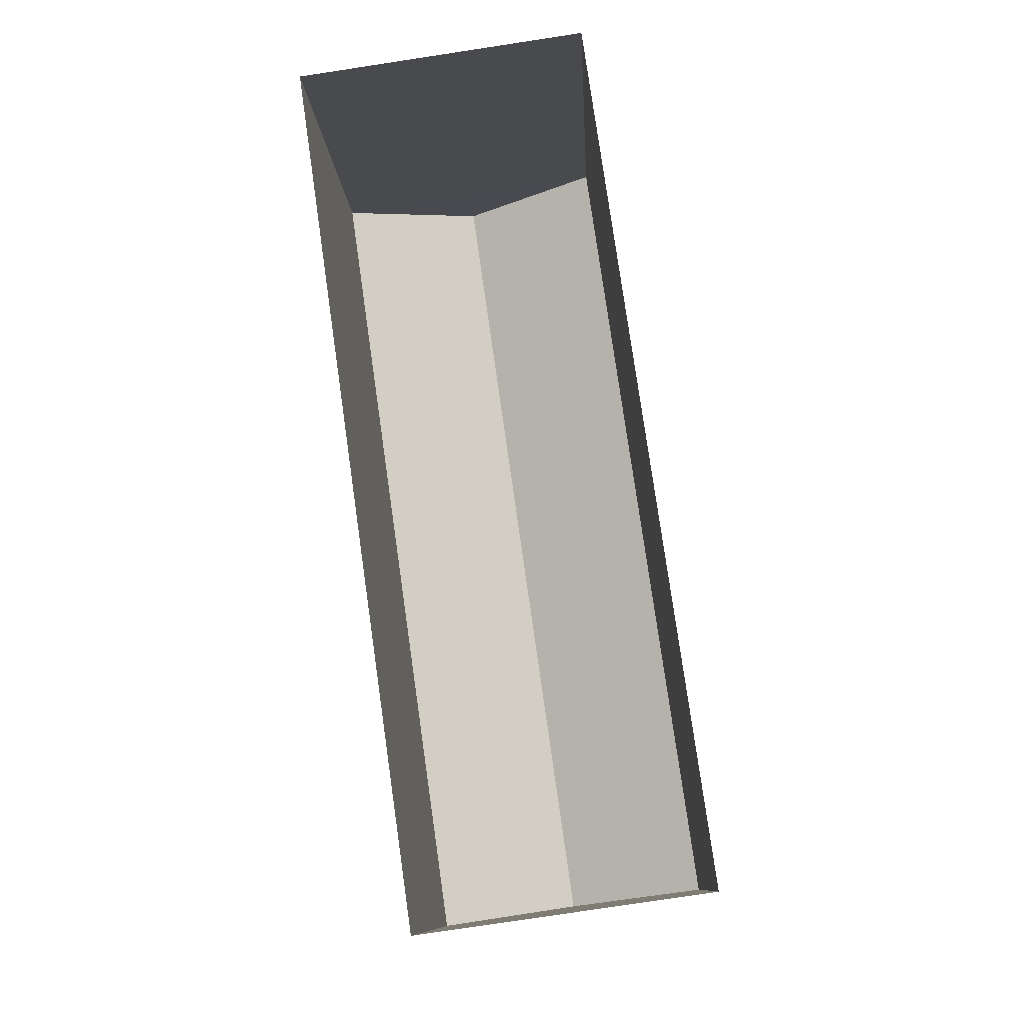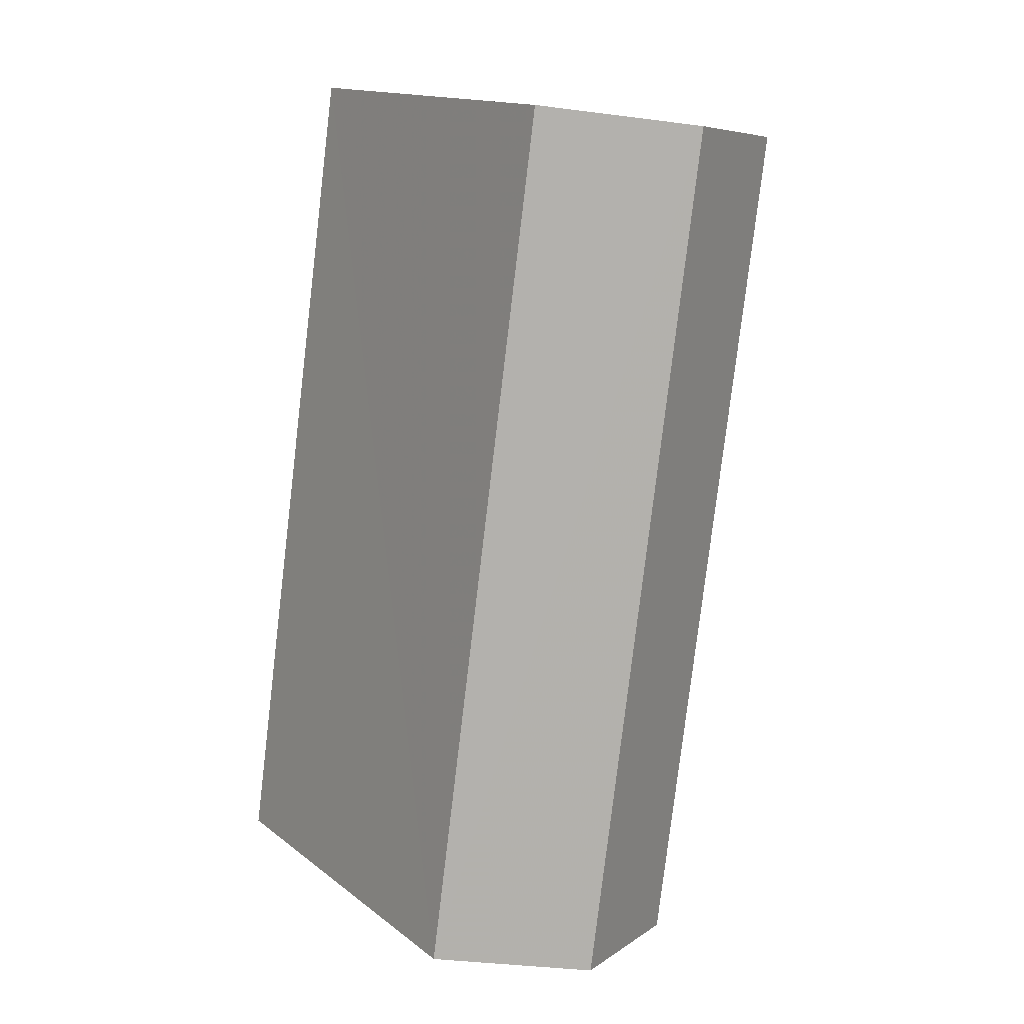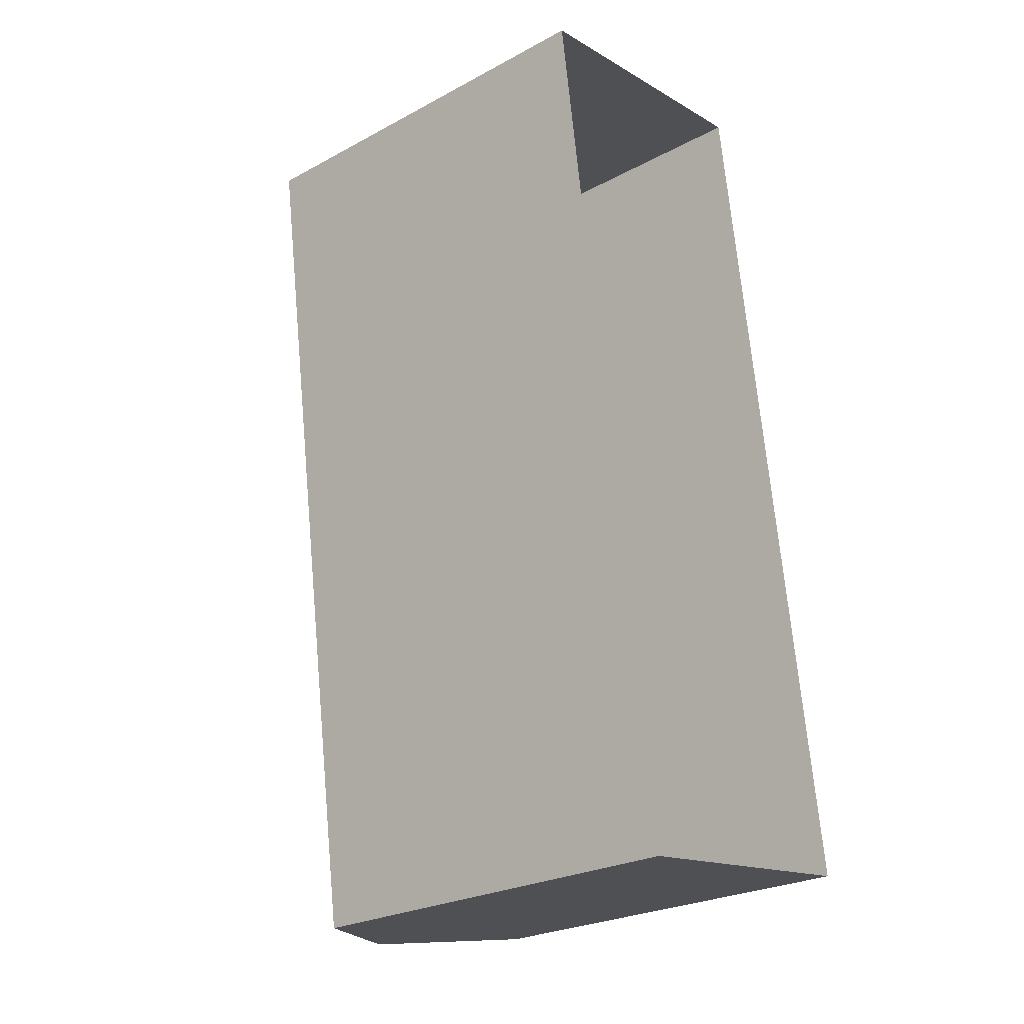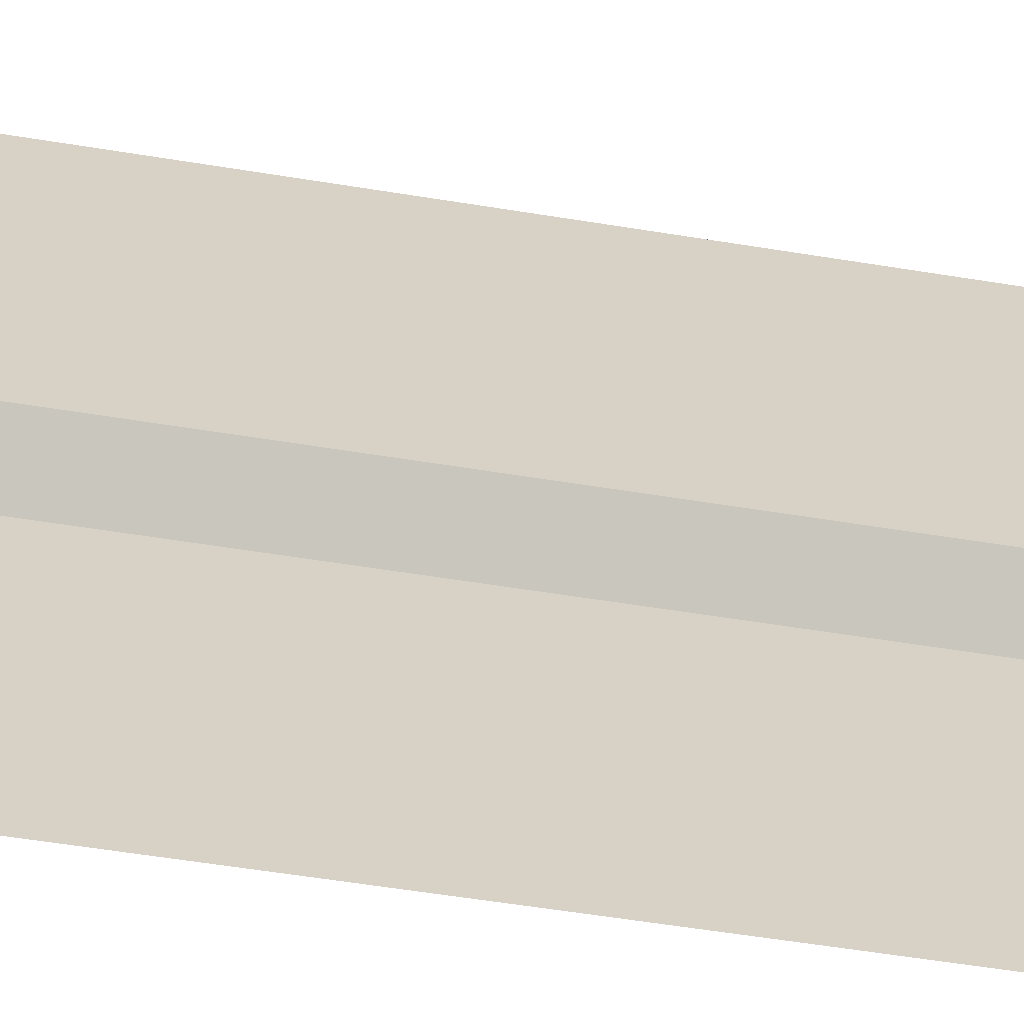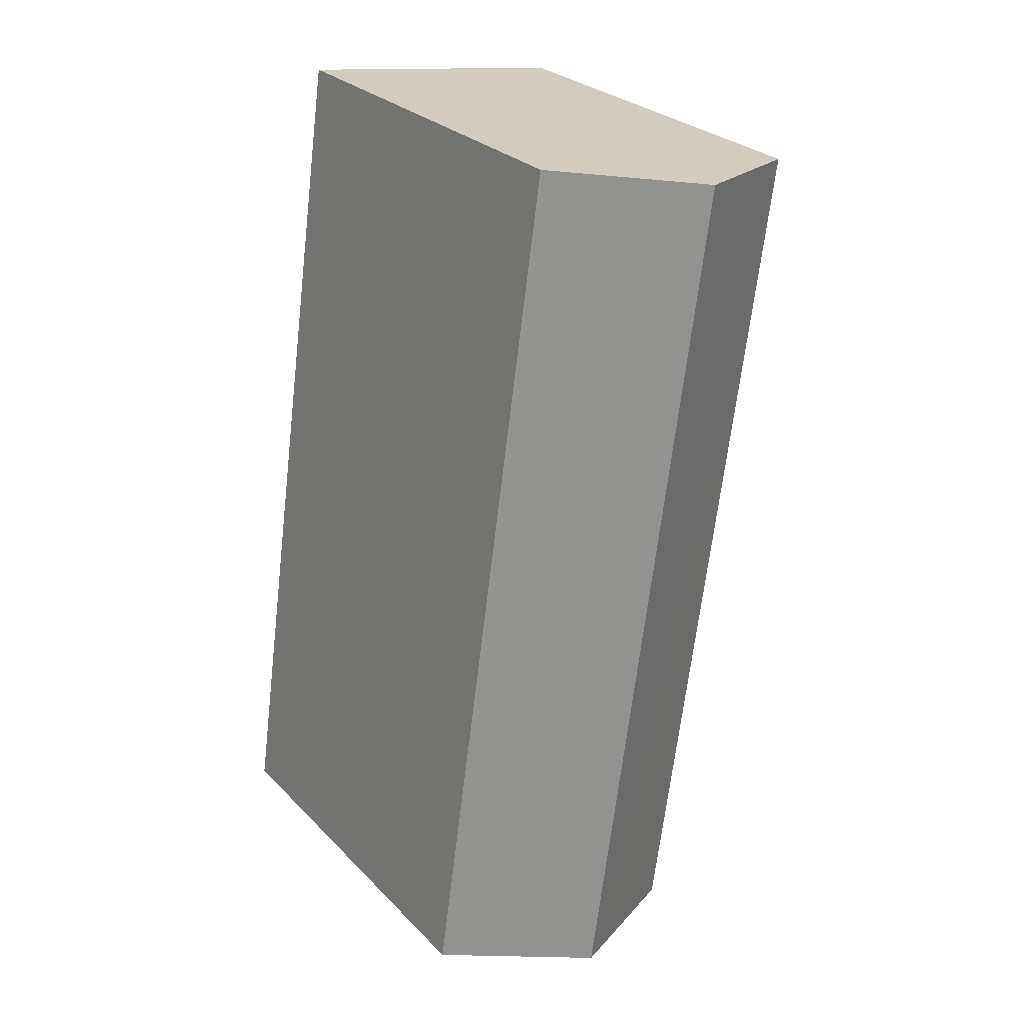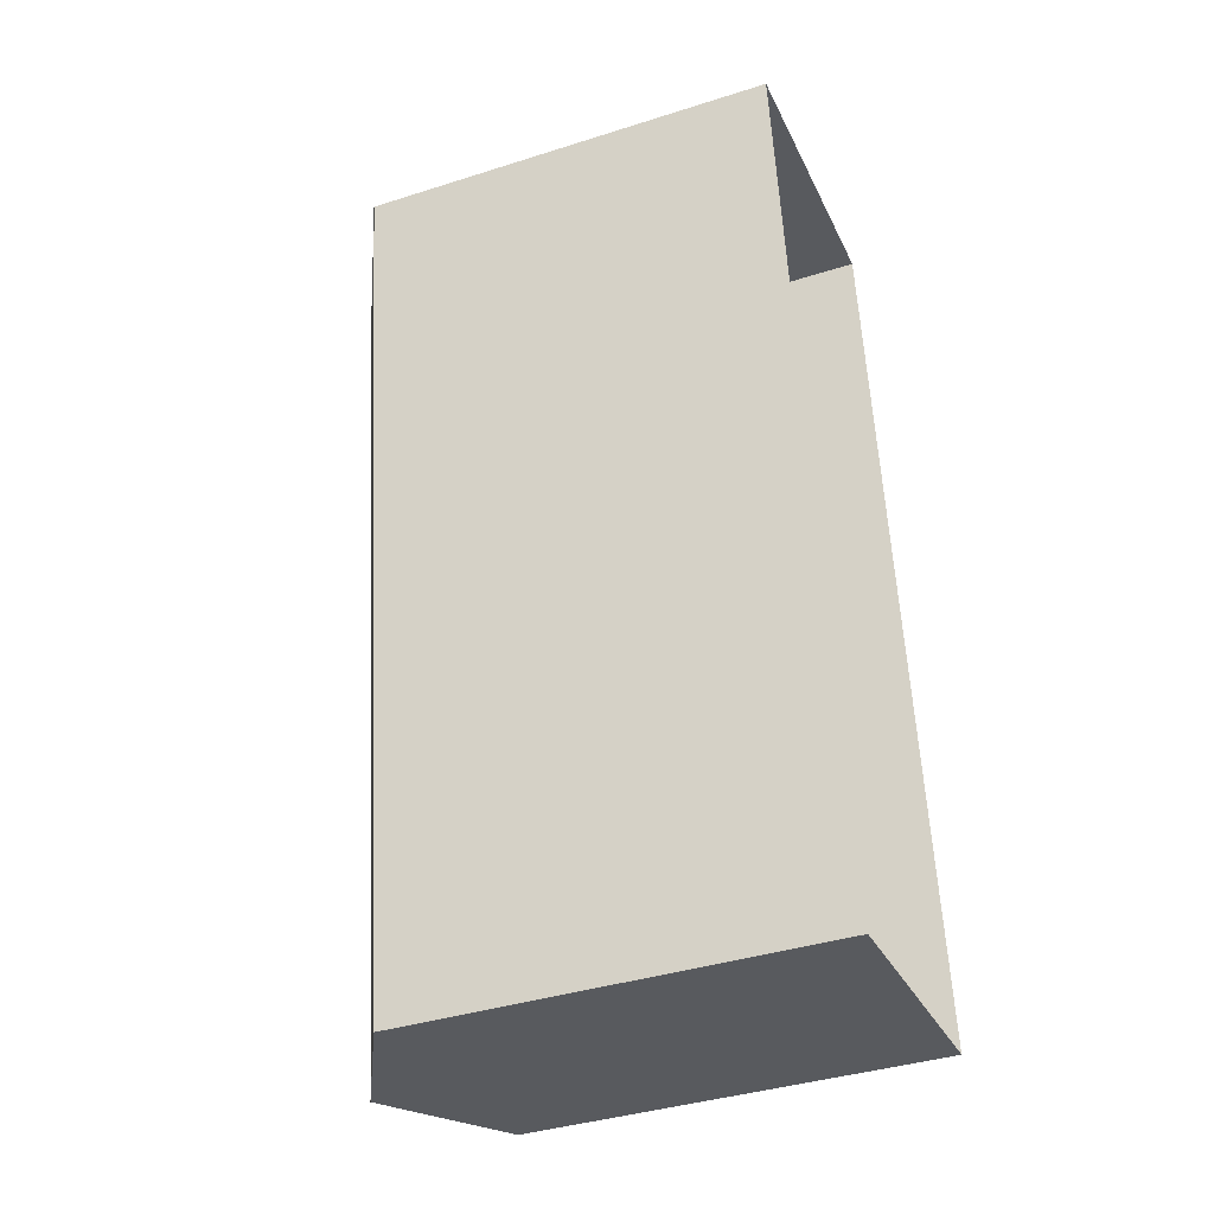
<metadata>
{"format":"obj","ext":"obj","renderer":"f3d","projection":"perspective","resolution":1024,"background":"white","views":[{"elev":-10.8,"azim":-177.2,"up":"+Y"},{"elev":15.0,"azim":-33.0,"up":"+Y"},{"elev":-25.9,"azim":130.4,"up":"+Y"},{"elev":-63.1,"azim":72.8,"up":"+Z"},{"elev":27.9,"azim":-34.2,"up":"+Y"},{"elev":-38.8,"azim":111.7,"up":"+Y"}]}
</metadata>
<code>
v -8.86e+04 -9.869e+04 9.689
v -8.859e+04 -9.868e+04 9.69
v -8.859e+04 -9.87e+04 9.689
v -8.86e+04 -9.868e+04 9.69
v -8.859e+04 -9.868e+04 17.44
v -8.86e+04 -9.869e+04 17.44
v -8.859e+04 -9.868e+04 16.24
v -8.86e+04 -9.869e+04 16.24
v -8.86e+04 -9.868e+04 16.24
v -8.859e+04 -9.87e+04 16.24
f 1 2 3
f 1 4 2
f 5 6 7
f 8 5 9
f 6 5 8
f 7 6 10
f 10 1 3
f 10 8 1
f 5 7 9
f 7 2 4
f 9 7 4
f 6 8 10
f 10 3 2
f 7 10 2
f 8 4 1
f 8 9 4

</code>
